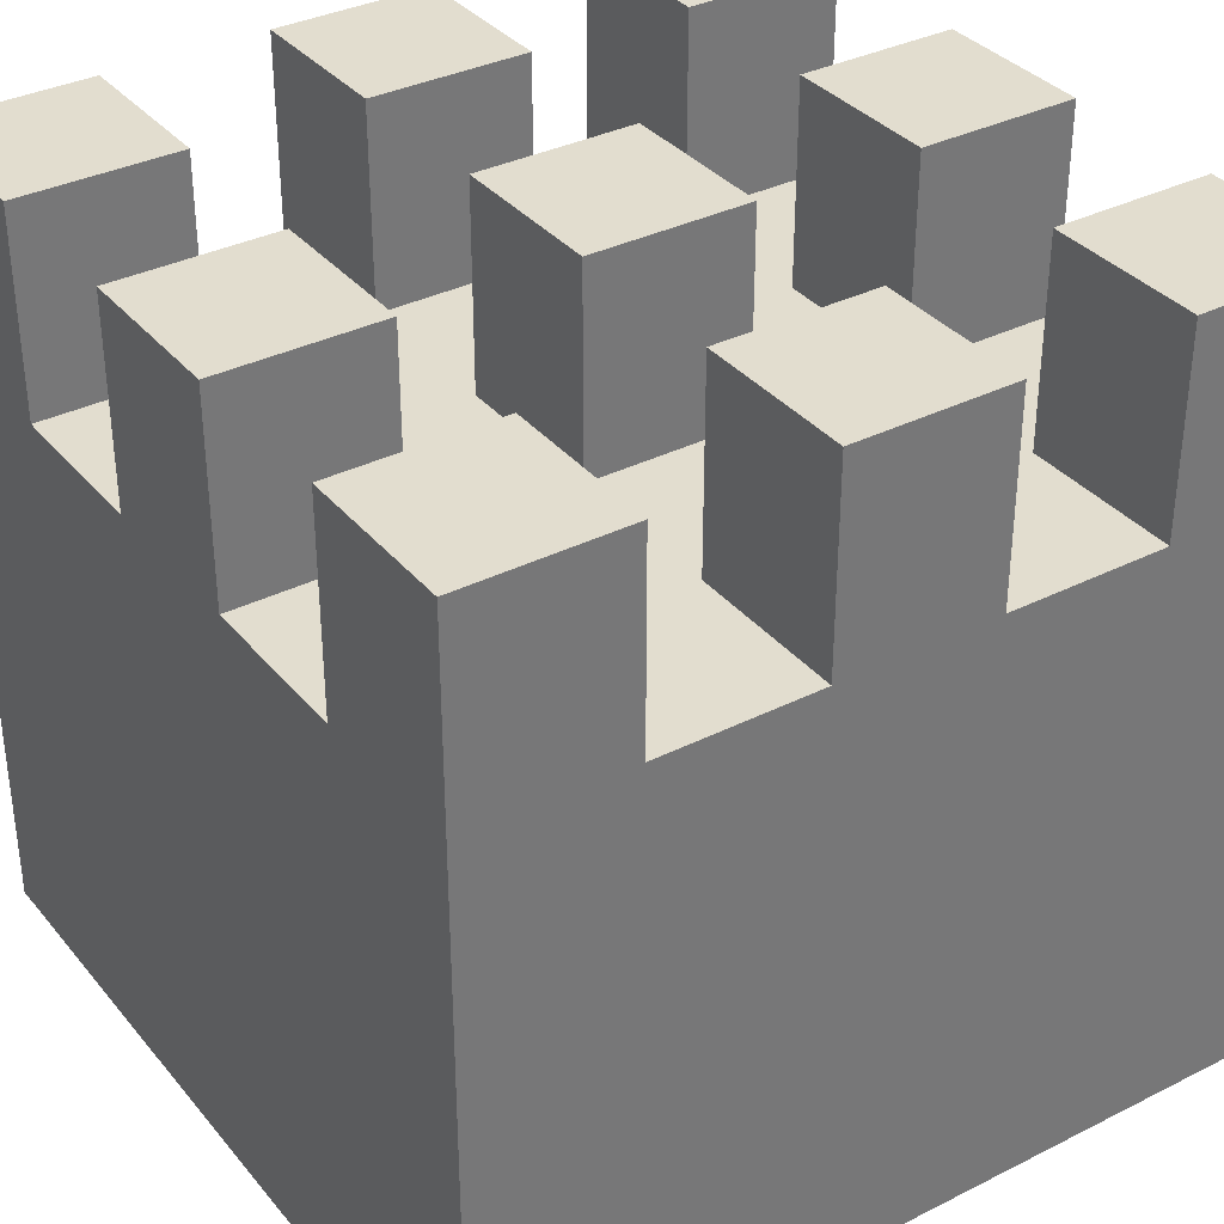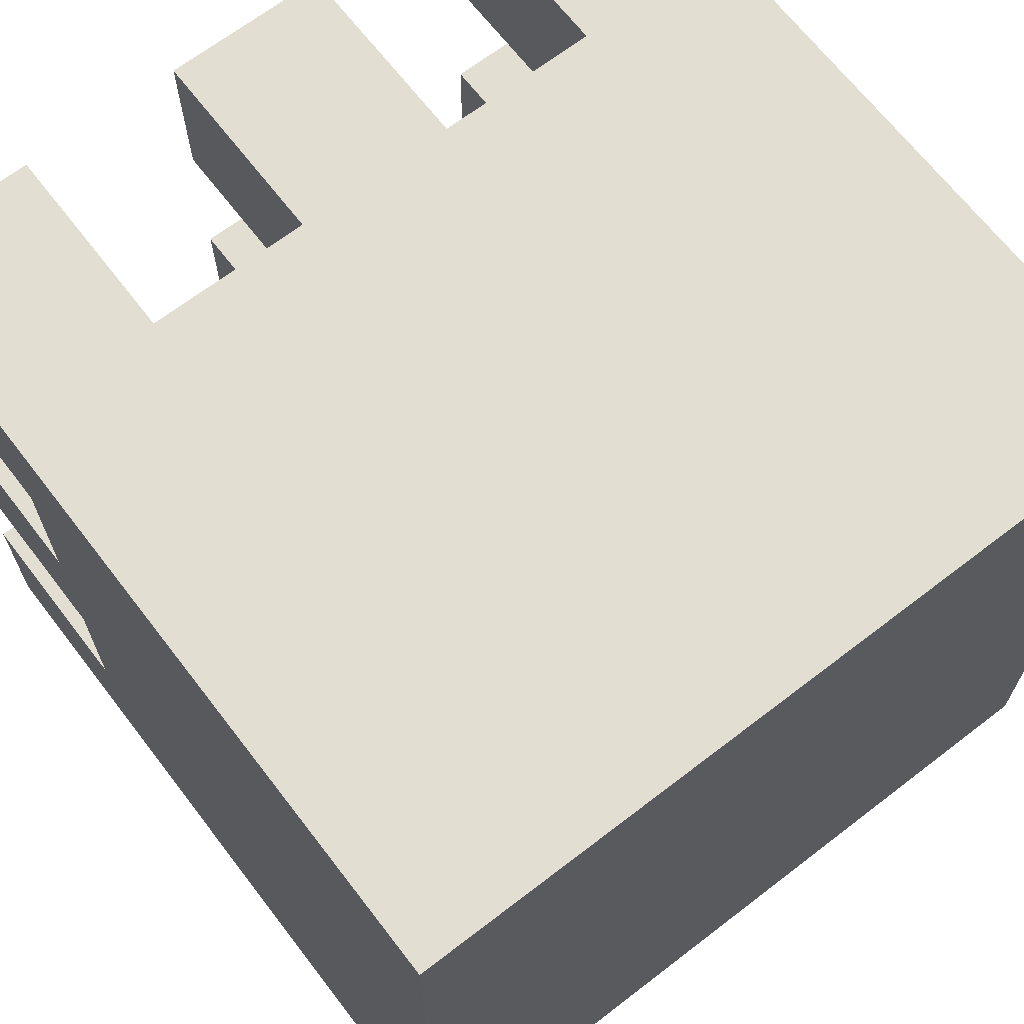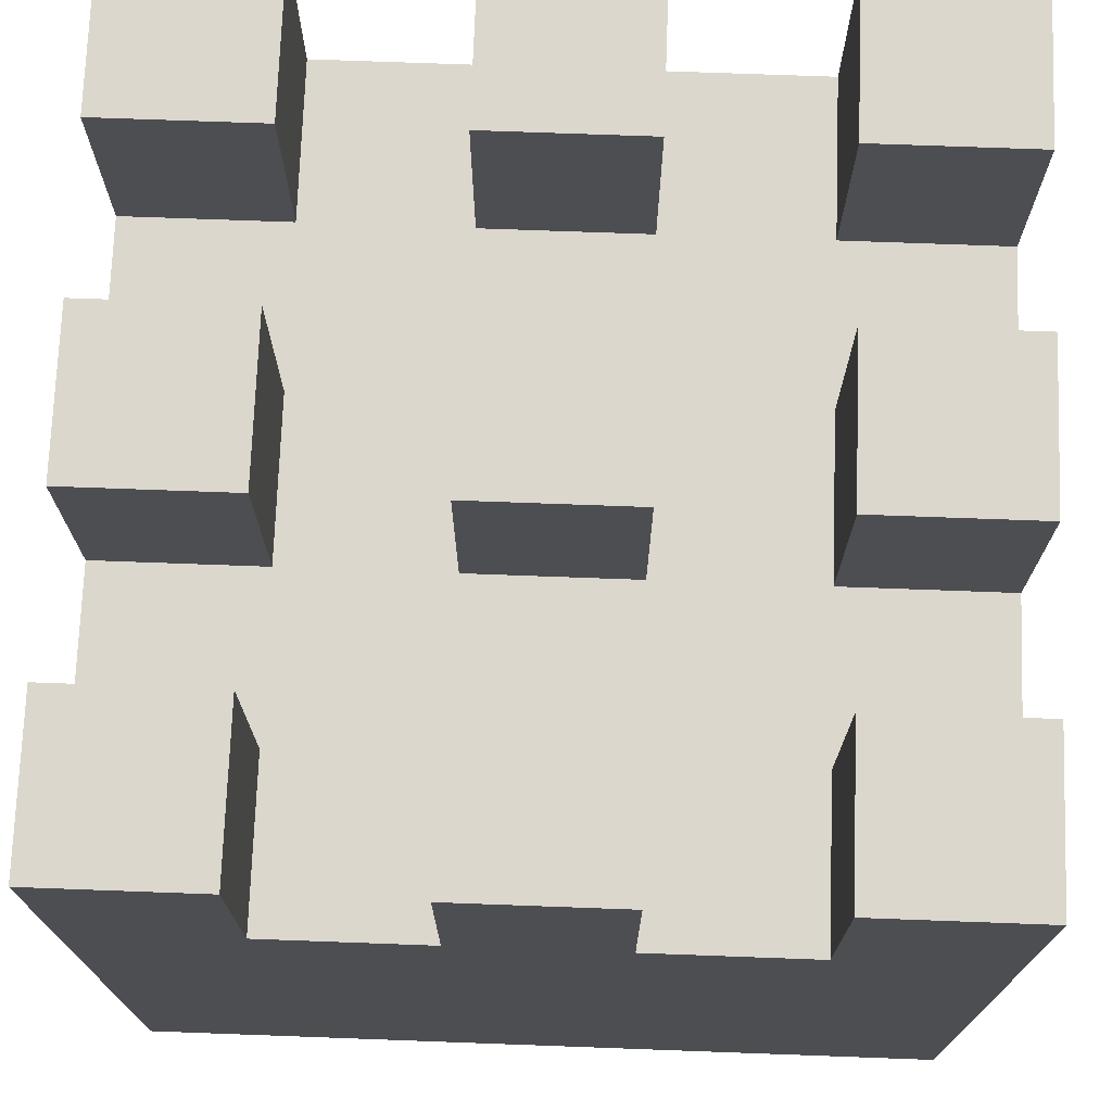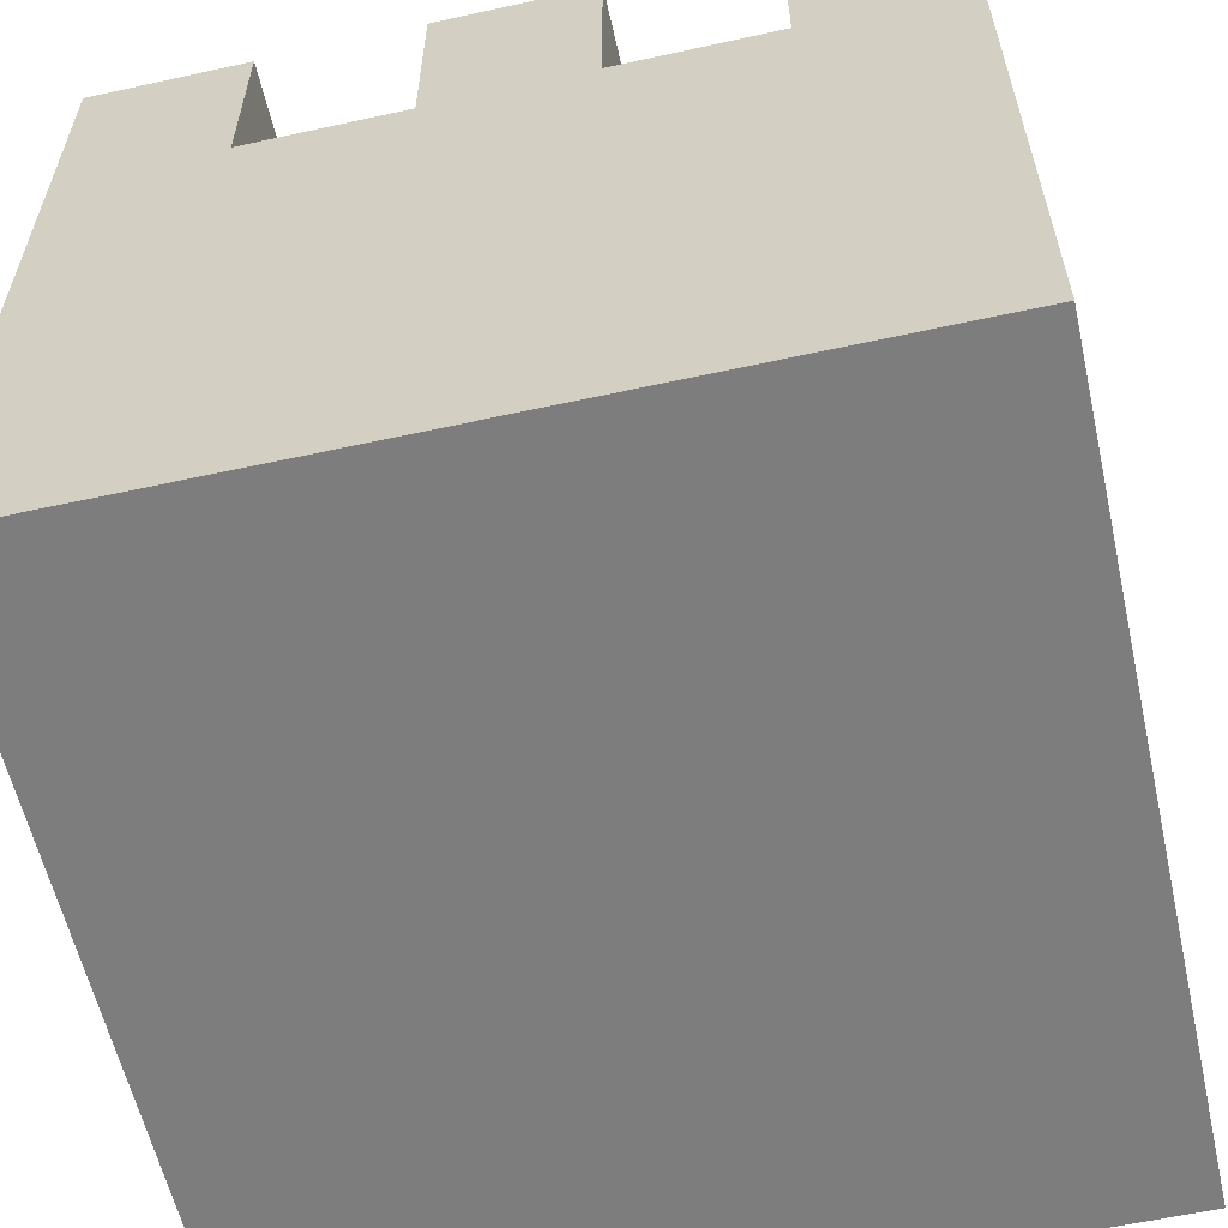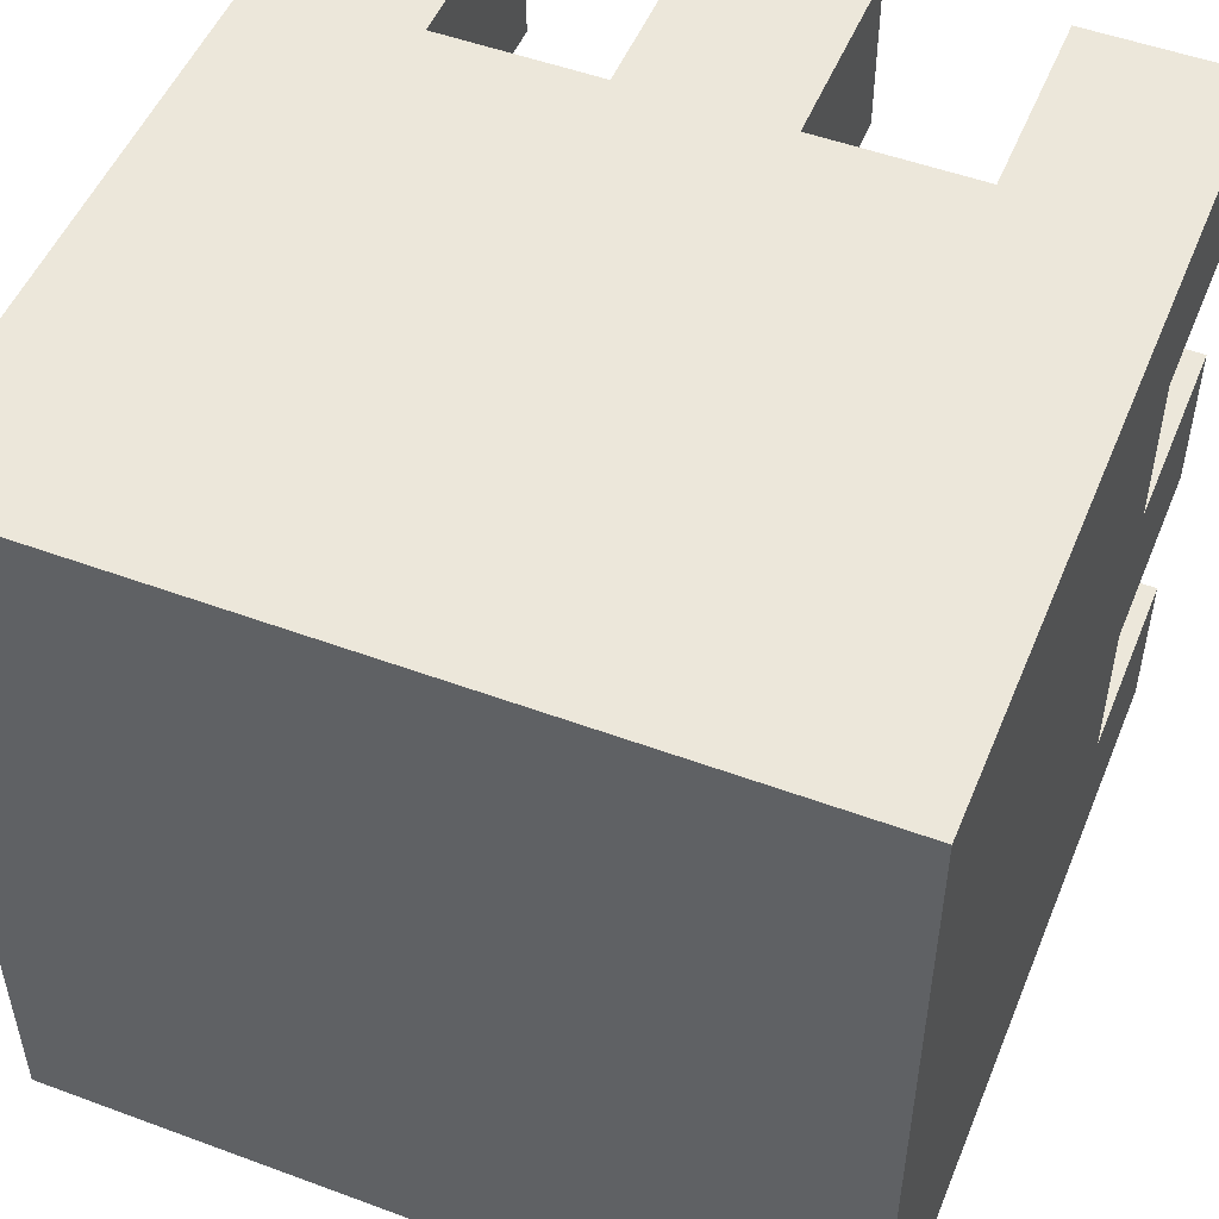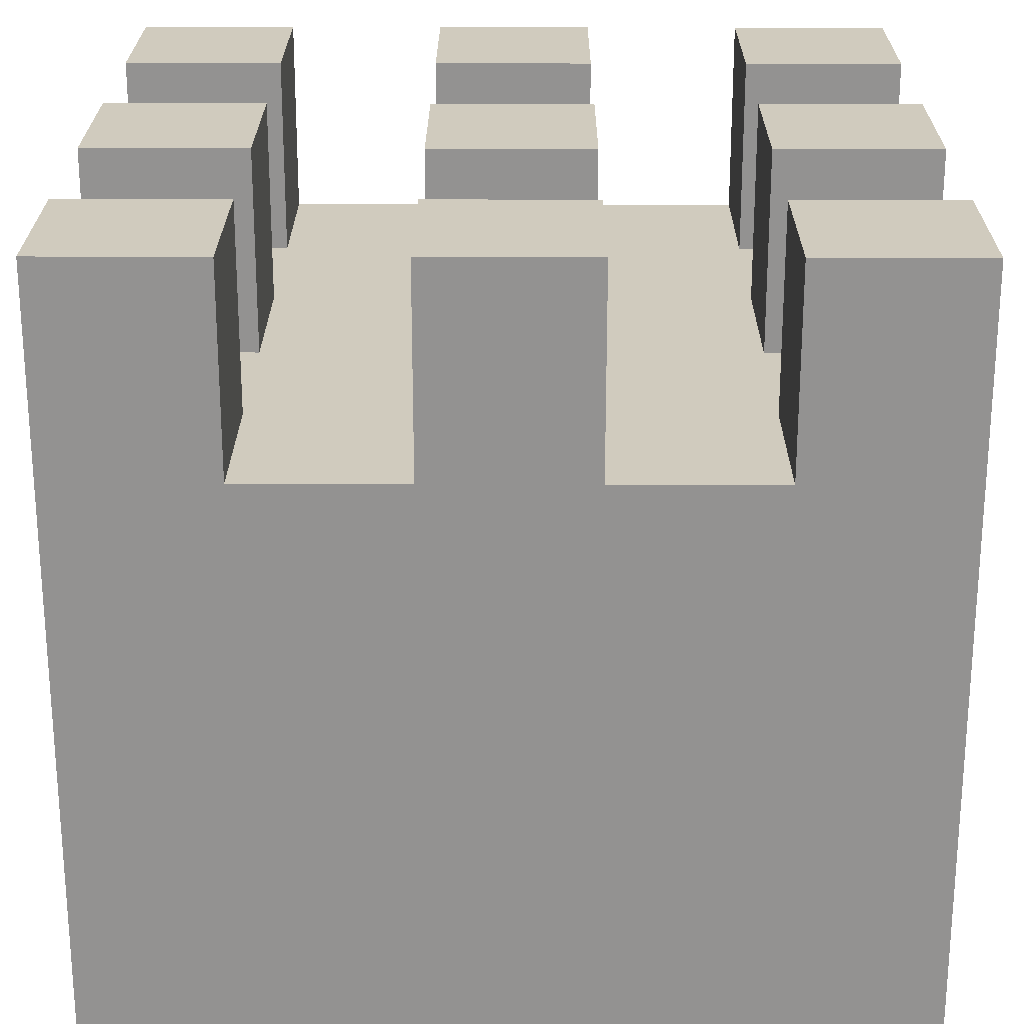
<metadata>
{"format":"obj","ext":"obj","renderer":"f3d","projection":"perspective","resolution":1024,"background":"white","views":[{"elev":35.0,"azim":-123.8,"up":"+Y"},{"elev":67.5,"azim":-37.6,"up":"+Z"},{"elev":72.9,"azim":-177.9,"up":"+Y"},{"elev":-59.2,"azim":12.7,"up":"+Y"},{"elev":50.9,"azim":22.0,"up":"+Z"},{"elev":23.6,"azim":-179.7,"up":"+Y"}]}
</metadata>
<code>
o Cube
v 0.5 -0.5 -0.5
v 0.5 -0.5 0.5
v -0.5 -0.5 0.5
v -0.5 -0.5 -0.5
v 0.5 0.25 -0.5
v 0.5 0.25 0.5
v -0.5 0.25 0.5
v -0.5 0.25 -0.5
v 0.5 -0.5 -0.3
v 0.5 -0.5 -0.1
v 0.5 -0.5 0.1
v 0.5 -0.5 0.3
v -0.5 -0.5 0.3
v -0.5 -0.5 0.1
v -0.5 -0.5 -0.1
v -0.5 -0.5 -0.3
v 0.5 0.25 -0.3
v 0.5 0.25 -0.1
v 0.5 0.25 0.1
v 0.5 0.25 0.3
v -0.5 0.25 0.3
v -0.5 0.25 0.1
v -0.5 0.25 -0.1
v -0.5 0.25 -0.3
v 0.3 -0.5 -0.5
v 0.1 -0.5 -0.5
v -0.1 -0.5 -0.5
v -0.3 -0.5 -0.5
v 0.3 -0.5 0.5
v 0.1 -0.5 0.5
v -0.1 -0.5 0.5
v -0.3 -0.5 0.5
v 0.3 0.25 -0.5
v 0.1 0.25 -0.5
v -0.1 0.25 -0.5
v -0.3 0.25 -0.5
v 0.3 0.25 0.5
v 0.1 0.25 0.5
v -0.1 0.25 0.5
v -0.3 0.25 0.5
v 0.3 -0.5 -0.3
v 0.1 -0.5 -0.3
v -0.1 -0.5 -0.3
v -0.3 -0.5 -0.3
v 0.3 -0.5 -0.1
v 0.1 -0.5 -0.1
v -0.1 -0.5 -0.1
v -0.3 -0.5 -0.1
v 0.3 -0.5 0.1
v 0.1 -0.5 0.1
v -0.1 -0.5 0.1
v -0.3 -0.5 0.1
v 0.3 -0.5 0.3
v 0.1 -0.5 0.3
v -0.1 -0.5 0.3
v -0.3 -0.5 0.3
v 0.3 0.25 -0.3
v 0.1 0.25 -0.3
v -0.1 0.25 -0.3
v -0.3 0.25 -0.3
v 0.3 0.25 -0.1
v 0.1 0.25 -0.1
v -0.1 0.25 -0.1
v -0.3 0.25 -0.1
v 0.3 0.25 0.1
v 0.1 0.25 0.1
v -0.1 0.25 0.1
v -0.3 0.25 0.1
v 0.3 0.25 0.3
v 0.1 0.25 0.3
v -0.1 0.25 0.3
v -0.3 0.25 0.3
v 0.3 0.25 0.5
v 0.3 0.25 0.3
v 0.1 0.25 0.5
v 0.1 0.25 0.3
v -0.1 0.25 0.5
v -0.1 0.25 0.3
v -0.3 0.25 0.5
v -0.3 0.25 0.3
v 0.3 0.25 -0.1
v 0.3 0.25 0.1
v 0.1 0.25 -0.1
v 0.1 0.25 0.1
v -0.1 0.25 -0.1
v -0.1 0.25 0.1
v -0.3 0.25 -0.1
v -0.3 0.25 0.1
v 0.3 0.25 -0.5
v 0.3 0.25 -0.3
v 0.1 0.25 -0.5
v 0.1 0.25 -0.3
v -0.1 0.25 -0.5
v -0.1 0.25 -0.3
v -0.3 0.25 -0.5
v -0.3 0.25 -0.3
v -0.5 0.25 0.3
v 0.5 0.25 0.3
v -0.5 0.25 0.1
v 0.5 0.25 0.1
v -0.5 0.25 -0.1
v 0.5 0.25 -0.1
v -0.5 0.25 -0.3
v 0.5 0.25 -0.3
v -0.5 0.25 0.5
v 0.5 0.25 0.5
v -0.5 0.25 -0.5
v 0.5 0.25 -0.5
v 0.5 0.5 -0.3
v 0.5 0.5 -0.5
v 0.5 0.5 0.1
v 0.5 0.5 -0.1
v 0.5 0.5 0.3
v 0.5 0.5 0.5
v -0.5 0.5 0.3
v -0.5 0.5 0.5
v -0.5 0.5 0.1
v -0.5 0.5 -0.1
v -0.5 0.5 -0.3
v -0.5 0.5 -0.5
v 0.3 0.5 -0.5
v -0.1 0.5 -0.5
v 0.1 0.5 -0.5
v -0.3 0.5 -0.5
v 0.3 0.5 0.5
v -0.1 0.5 0.5
v 0.1 0.5 0.5
v -0.3 0.5 0.5
v 0.3 0.5 -0.3
v -0.1 0.5 -0.3
v 0.1 0.5 -0.3
v -0.3 0.5 -0.3
v 0.3 0.5 -0.1
v -0.1 0.5 -0.1
v 0.1 0.5 -0.1
v -0.3 0.5 -0.1
v 0.3 0.5 0.1
v -0.1 0.5 0.1
v 0.1 0.5 0.1
v -0.3 0.5 0.1
v 0.3 0.5 0.3
v -0.1 0.5 0.3
v 0.1 0.5 0.3
v -0.3 0.5 0.3
f 1 5 17
f 18 10 9
f 18 19 11
f 20 12 11
f 6 2 12
f 21 13 3
f 22 14 13
f 23 15 14
f 24 16 15
f 8 4 16
f 37 29 2
f 38 30 29
f 39 31 30
f 40 32 31
f 7 3 32
f 25 33 5
f 26 34 33
f 27 35 34
f 28 36 35
f 4 8 36
f 1 9 41
f 42 26 25
f 42 43 27
f 44 28 27
f 16 4 28
f 45 41 9
f 46 42 41
f 47 43 42
f 47 48 44
f 48 15 16
f 49 45 10
f 50 46 45
f 51 47 46
f 52 48 47
f 14 15 48
f 53 49 11
f 54 50 49
f 55 51 50
f 56 52 51
f 13 14 52
f 29 53 12
f 30 54 53
f 31 55 54
f 31 32 56
f 3 13 56
f 59 35 36
f 57 33 34
f 23 64 60
f 63 59 60
f 62 58 59
f 61 57 58
f 18 17 57
f 68 67 63
f 65 61 62
f 21 72 68
f 72 71 67
f 71 70 66
f 69 65 66
f 20 19 65
f 39 71 72
f 37 69 70
f 69 37 73
f 38 70 76
f 71 39 77
f 40 72 80
f 61 65 82
f 66 62 83
f 63 67 86
f 68 64 87
f 33 57 90
f 58 34 91
f 35 59 94
f 60 36 95
f 72 21 97
f 70 71 78
f 20 69 74
f 22 68 88
f 67 66 84
f 65 19 100
f 64 23 101
f 62 63 85
f 18 61 81
f 24 60 96
f 59 58 92
f 57 17 104
f 7 40 79
f 39 38 75
f 37 6 106
f 36 8 107
f 34 35 93
f 5 33 89
f 8 24 103
f 23 22 99
f 21 7 105
f 6 20 98
f 19 18 102
f 17 5 108
f 108 110 109
f 102 112 111
f 98 113 114
f 105 116 115
f 99 117 118
f 103 119 120
f 89 121 110
f 93 122 123
f 107 120 124
f 106 114 125
f 75 127 126
f 79 128 116
f 104 109 129
f 92 131 130
f 96 132 119
f 81 133 112
f 85 134 135
f 101 118 136
f 100 111 137
f 84 139 138
f 88 140 117
f 74 141 113
f 78 142 143
f 97 115 144
f 95 124 132
f 94 130 122
f 91 123 131
f 90 129 121
f 87 136 140
f 86 138 134
f 83 135 139
f 82 137 133
f 80 144 128
f 77 126 142
f 76 143 127
f 73 125 141
f 119 132 124
f 131 123 122
f 109 110 121
f 117 140 136
f 139 135 134
f 111 112 133
f 116 128 144
f 127 143 142
f 125 114 113
f 9 1 17
f 17 18 9
f 10 18 11
f 19 20 11
f 20 6 12
f 7 21 3
f 21 22 13
f 22 23 14
f 23 24 15
f 24 8 16
f 6 37 2
f 37 38 29
f 38 39 30
f 39 40 31
f 40 7 32
f 1 25 5
f 25 26 33
f 26 27 34
f 27 28 35
f 28 4 36
f 25 1 41
f 41 42 25
f 26 42 27
f 43 44 27
f 44 16 28
f 10 45 9
f 45 46 41
f 46 47 42
f 43 47 44
f 44 48 16
f 11 49 10
f 49 50 45
f 50 51 46
f 51 52 47
f 52 14 48
f 12 53 11
f 53 54 49
f 54 55 50
f 55 56 51
f 56 13 52
f 2 29 12
f 29 30 53
f 30 31 54
f 55 31 56
f 32 3 56
f 60 59 36
f 58 57 34
f 24 23 60
f 64 63 60
f 63 62 59
f 62 61 58
f 61 18 57
f 64 68 63
f 66 65 62
f 22 21 68
f 68 72 67
f 67 71 66
f 70 69 66
f 69 20 65
f 40 39 72
f 38 37 70
f 74 69 73
f 75 38 76
f 78 71 77
f 79 40 80
f 81 61 82
f 84 66 83
f 85 63 86
f 88 68 87
f 89 33 90
f 92 58 91
f 93 35 94
f 96 60 95
f 80 72 97
f 76 70 78
f 98 20 74
f 99 22 88
f 86 67 84
f 82 65 100
f 87 64 101
f 83 62 85
f 102 18 81
f 103 24 96
f 94 59 92
f 90 57 104
f 105 7 79
f 77 39 75
f 73 37 106
f 95 36 107
f 91 34 93
f 108 5 89
f 107 8 103
f 101 23 99
f 97 21 105
f 106 6 98
f 100 19 102
f 104 17 108
f 104 108 109
f 100 102 111
f 106 98 114
f 97 105 115
f 101 99 118
f 107 103 120
f 108 89 110
f 91 93 123
f 95 107 124
f 73 106 125
f 77 75 126
f 105 79 116
f 90 104 129
f 94 92 130
f 103 96 119
f 102 81 112
f 83 85 135
f 87 101 136
f 82 100 137
f 86 84 138
f 99 88 117
f 98 74 113
f 76 78 143
f 80 97 144
f 96 95 132
f 93 94 122
f 92 91 131
f 89 90 121
f 88 87 140
f 85 86 134
f 84 83 139
f 81 82 133
f 79 80 128
f 78 77 142
f 75 76 127
f 74 73 141
f 120 119 124
f 130 131 122
f 129 109 121
f 118 117 136
f 138 139 134
f 137 111 133
f 115 116 144
f 126 127 142
f 141 125 113

</code>
